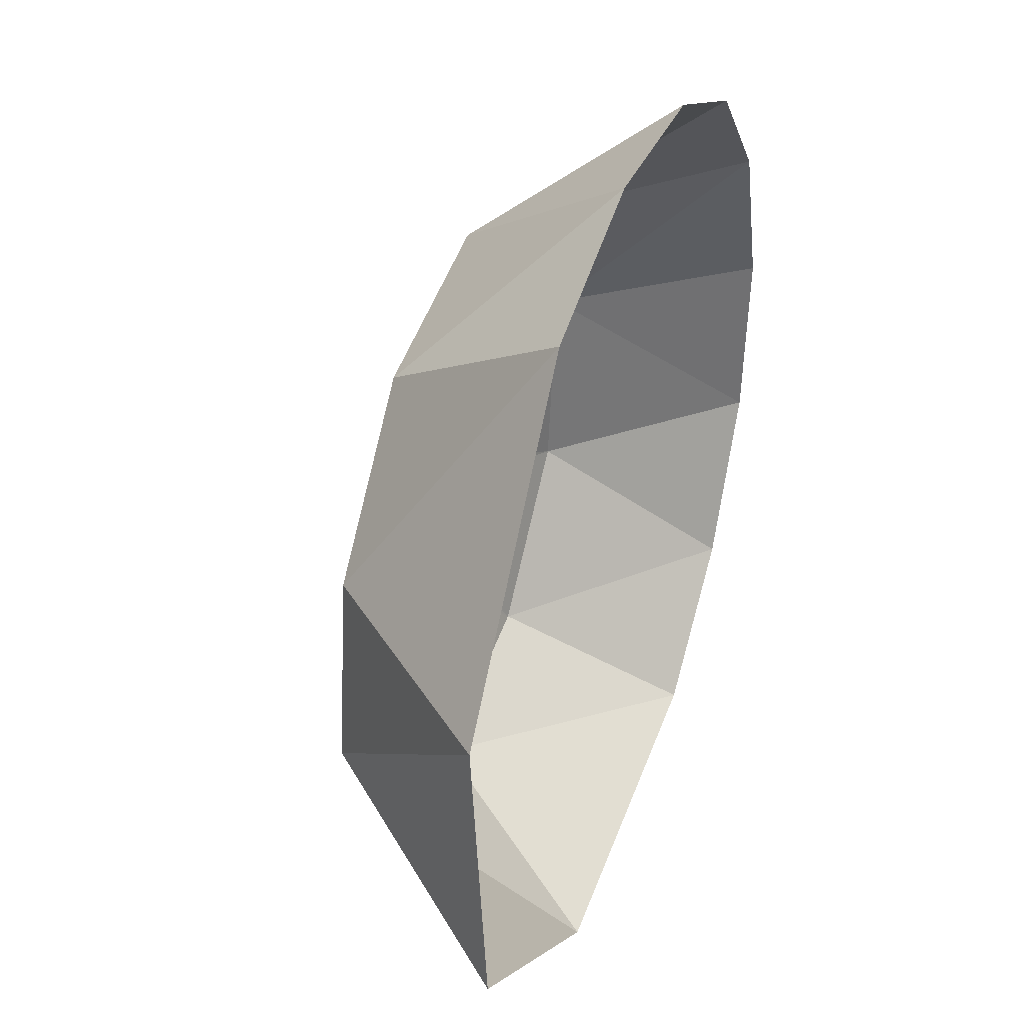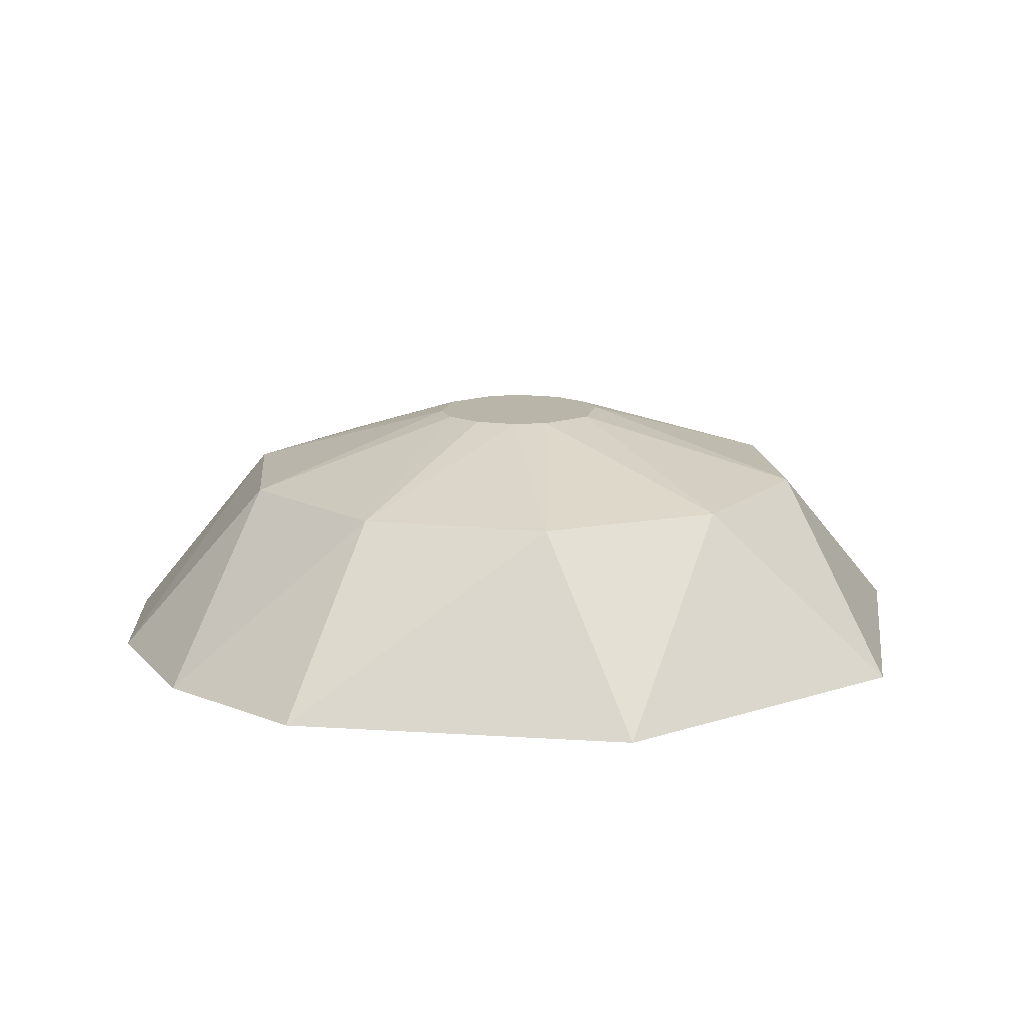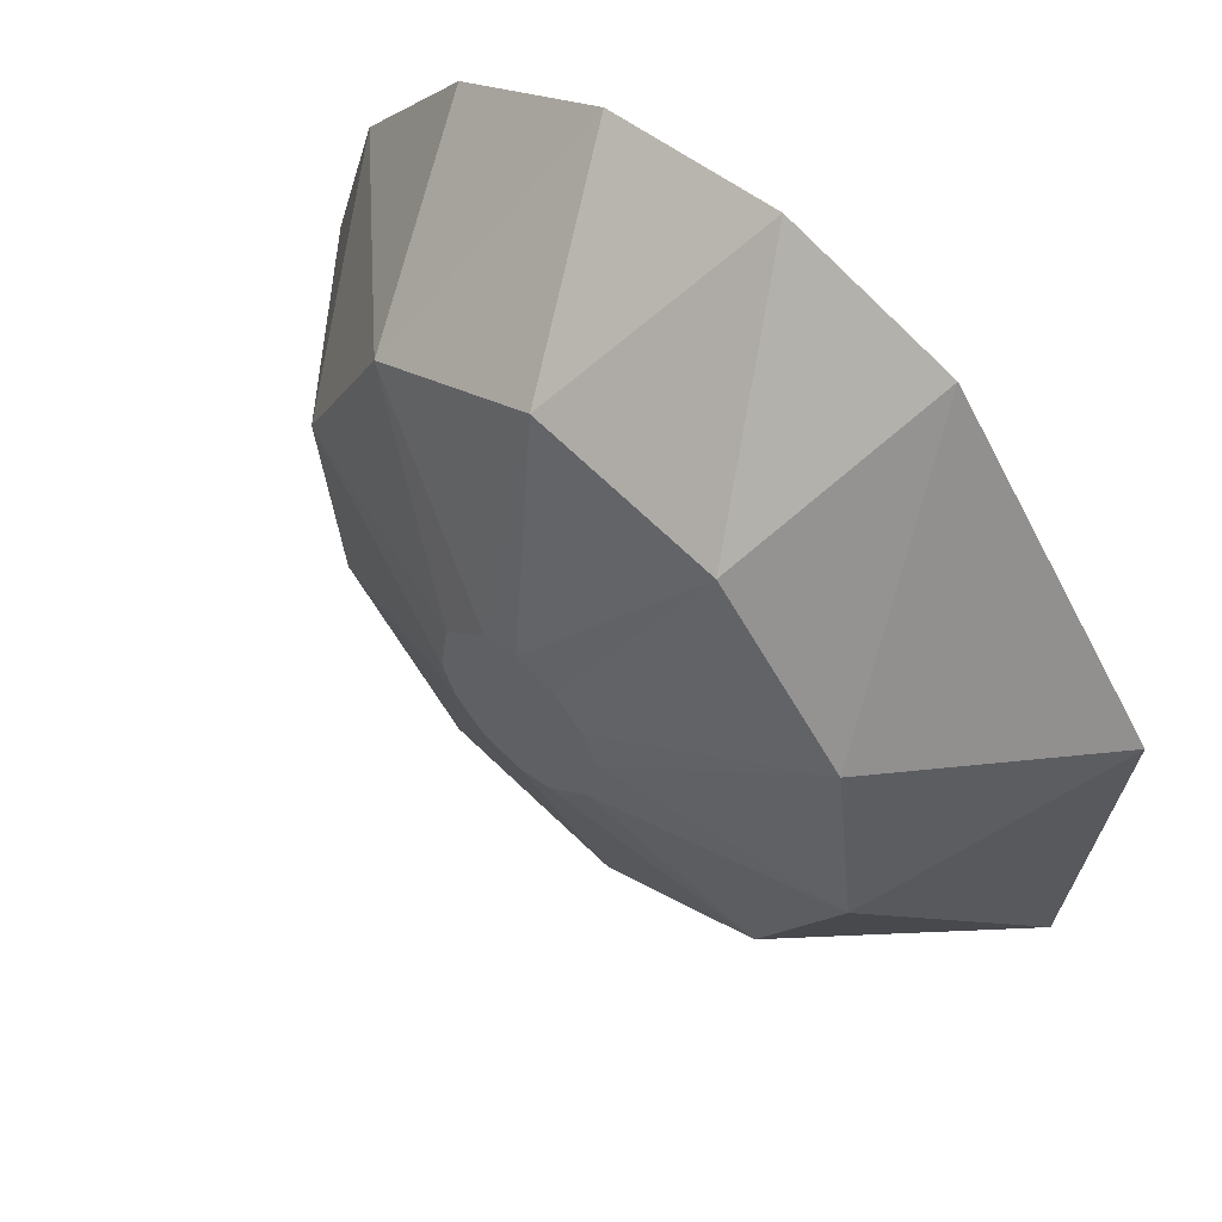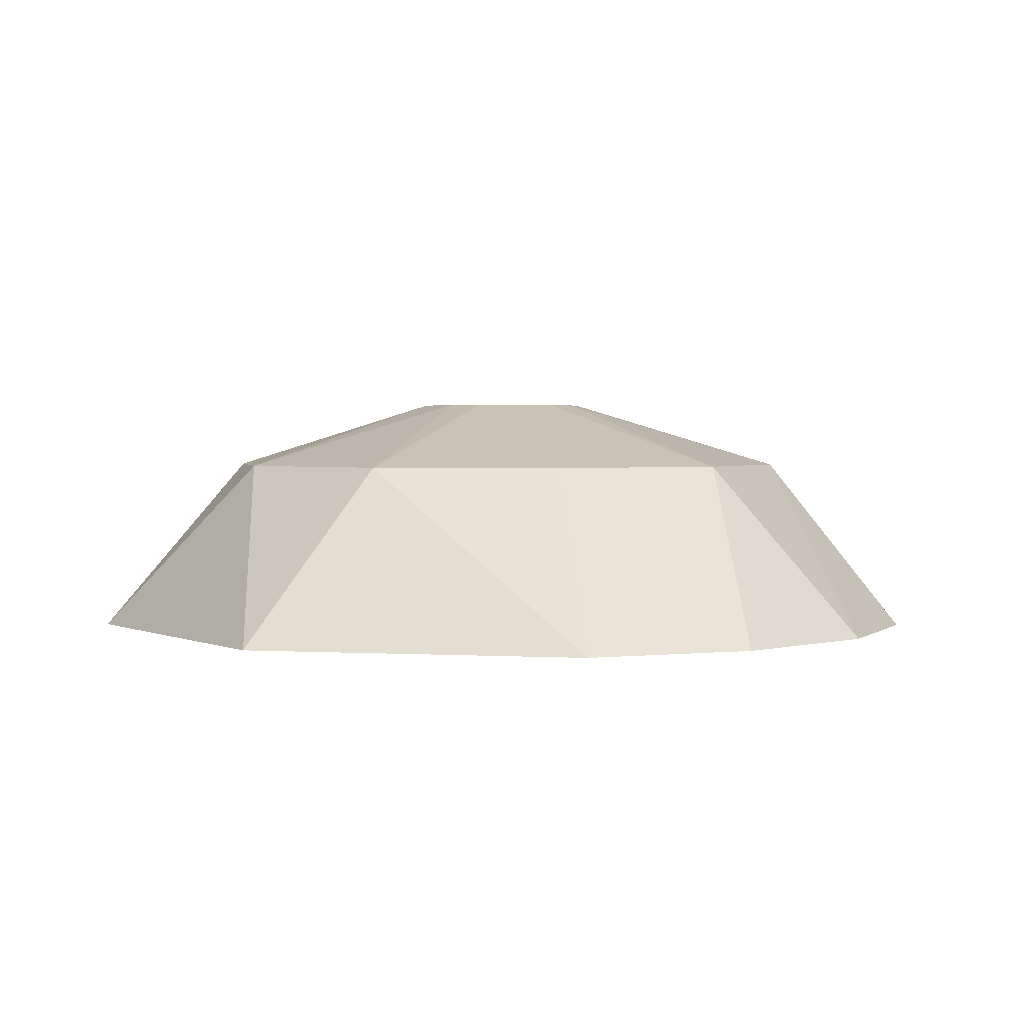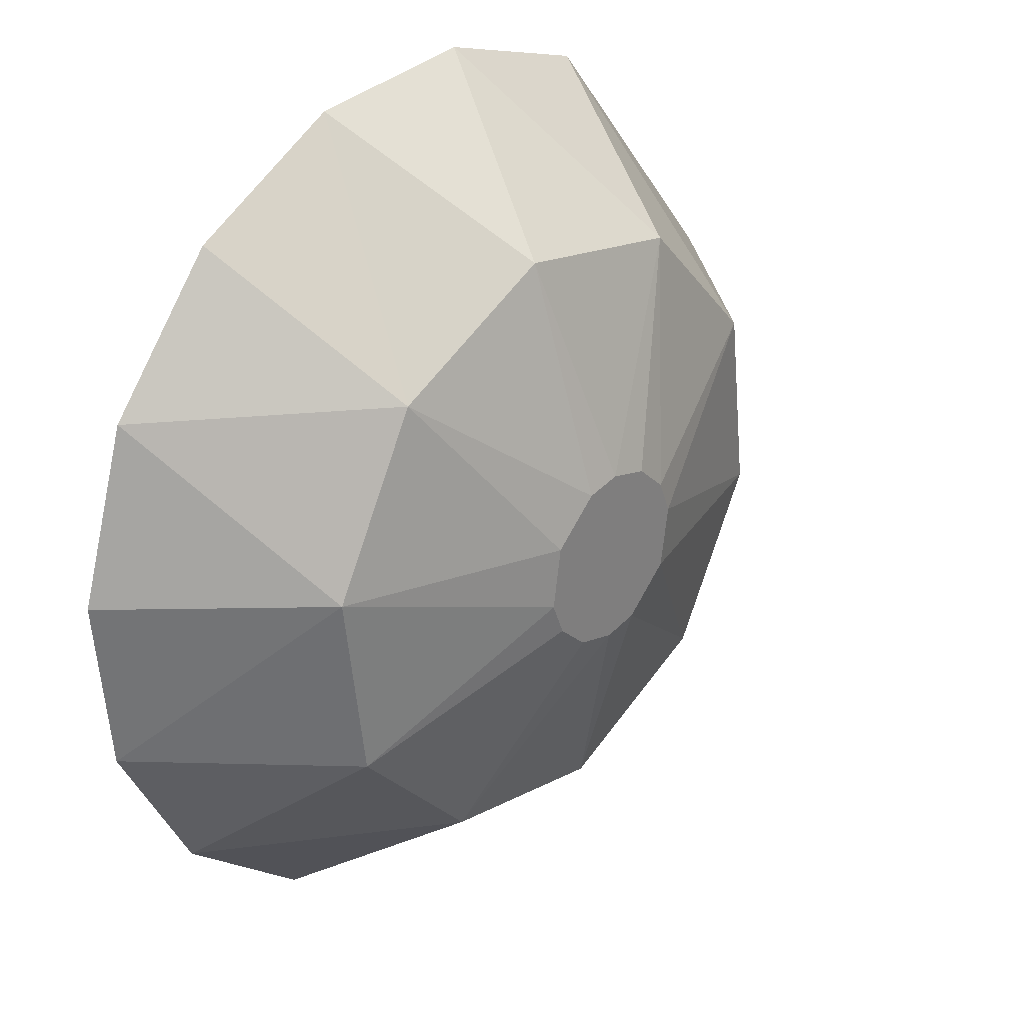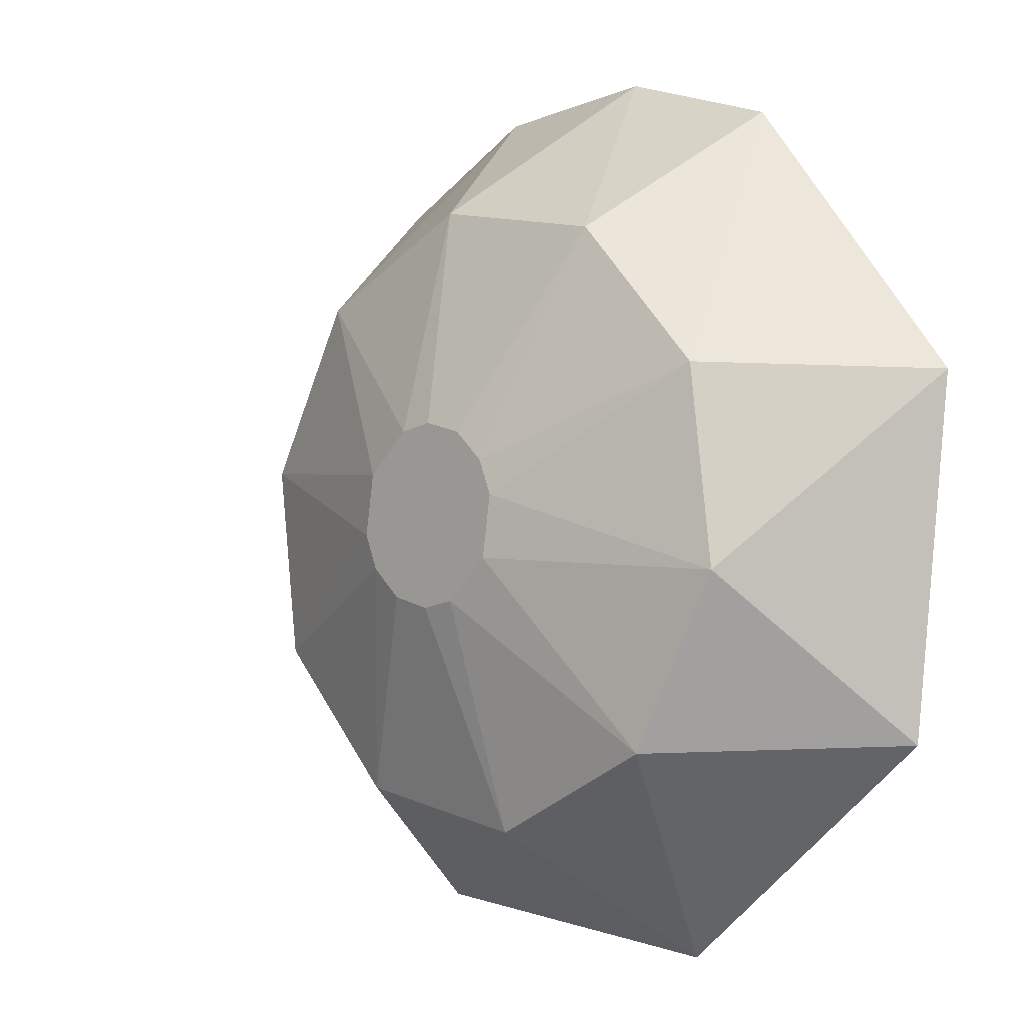
<metadata>
{"format":"obj","ext":"obj","renderer":"f3d","projection":"perspective","resolution":1024,"background":"white","views":[{"elev":39.9,"azim":110.0,"up":"+Y"},{"elev":13.5,"azim":2.3,"up":"+Z"},{"elev":56.5,"azim":42.3,"up":"+Y"},{"elev":2.1,"azim":140.7,"up":"+Z"},{"elev":29.7,"azim":-48.7,"up":"+Y"},{"elev":-2.9,"azim":45.5,"up":"+Y"}]}
</metadata>
<code>
g 38_MRSHLDSRVT-Body
v 1448 -58 48.32
v 1437 -58.49 48.32
v 1437 -65 48.32
v 1448 -64.51 48.32
v 1443 -67.77 48.32
v 1443 -55.23 48.32
v 1449 -60.33 48.32
v 1436 -62.67 48.32
v 1445 -67.32 48.32
v 1440 -55.68 48.32
v 1446 -56 48.32
v 1440 -67 48.32
v 1432 -80.52 43.58
v 1445 -83 43.58
v 1427 -89.36 31
v 1452 -91.97 31
v 1458 -77.26 43.58
v 1471 -76.72 31
v 1464 -65.51 43.58
v 1473 -52.56 31
v 1462 -52.22 43.58
v 1458 -33.64 31
v 1453 -42.48 43.58
v 1440 -40 43.58
v 1446 -29.93 31
v 1434 -31.03 31
v 1428 -45.74 43.58
v 1423 -36.77 31
v 1415 -46.28 31
v 1421 -57.49 43.58
v 1411 -58.1 31
v 1423 -70.78 43.58
v 1412 -70.44 31
v 1418 -81.42 31
f 1 2 3
f 4 1 3
f 5 4 3
f 6 2 1
f 7 1 4
f 8 3 2
f 9 4 5
f 10 2 6
f 11 6 1
f 12 5 3
f 13 14 5
f 12 13 5
f 15 16 14
f 14 13 15
f 9 14 17
f 9 5 14
f 17 14 16
f 16 18 17
f 4 17 19
f 4 9 17
f 18 19 17
f 18 20 19
f 19 21 7
f 7 4 19
f 20 21 19
f 20 22 21
f 1 21 23
f 11 1 23
f 1 7 21
f 22 23 21
f 23 24 6
f 11 23 6
f 25 24 23
f 22 25 23
f 25 26 24
f 10 24 27
f 10 6 24
f 27 24 26
f 28 27 26
f 28 29 27
f 2 27 30
f 2 10 27
f 29 30 27
f 29 31 30
f 30 32 8
f 8 2 30
f 33 32 30
f 31 33 30
f 33 34 32
f 3 32 13
f 12 3 13
f 3 8 32
f 13 32 34
f 15 13 34

</code>
